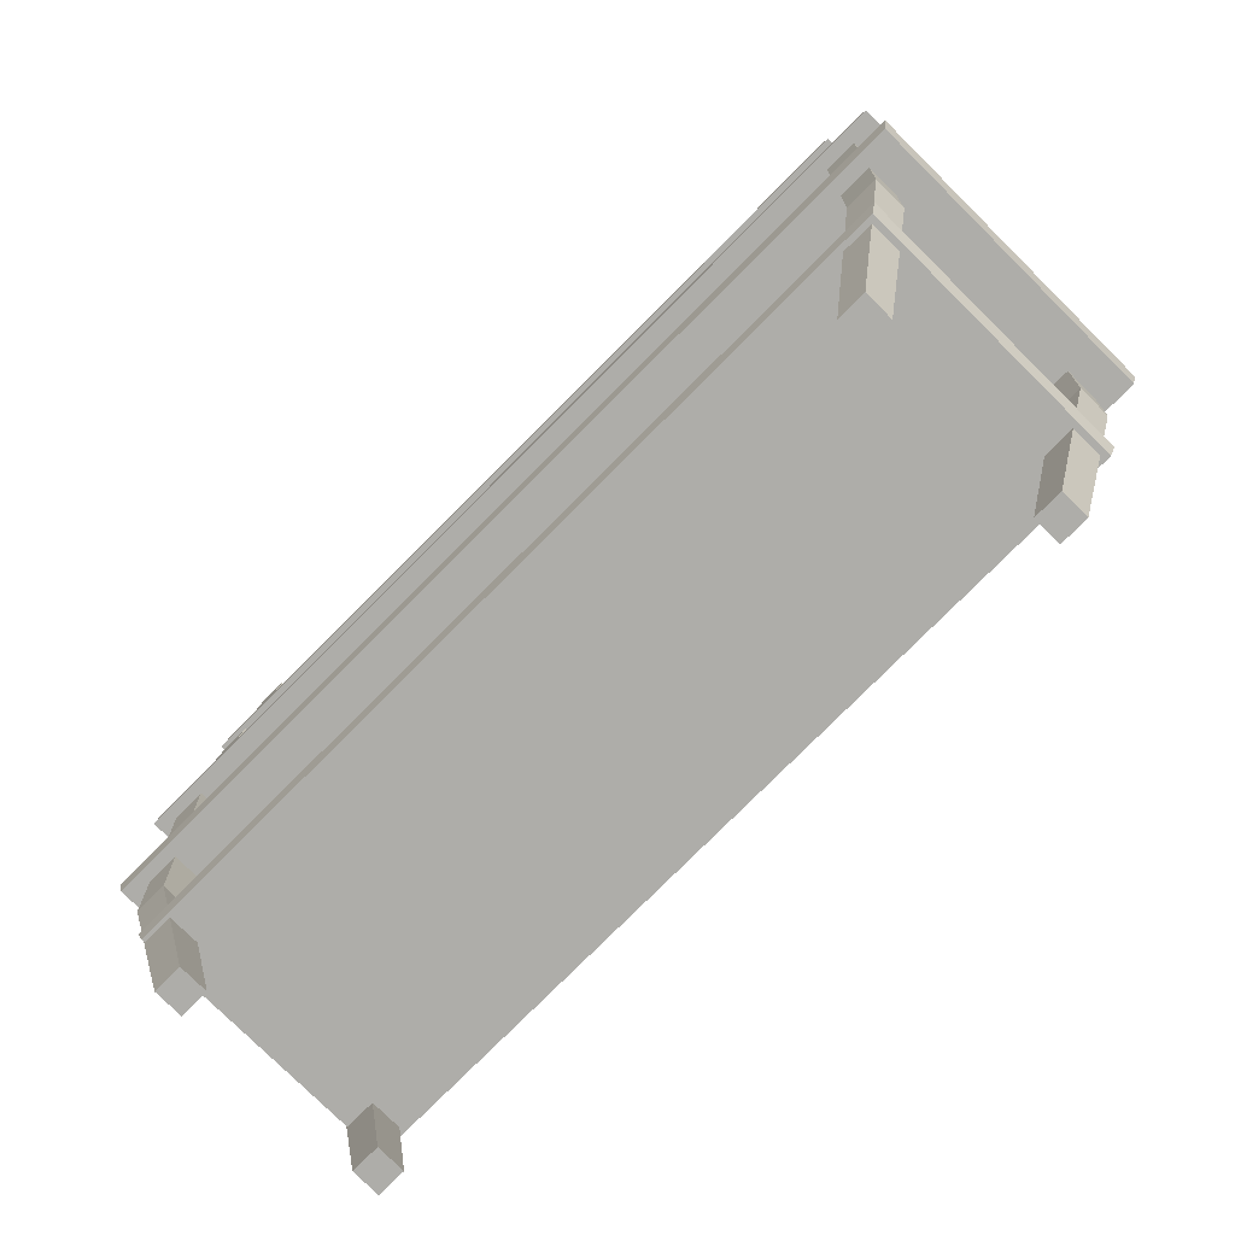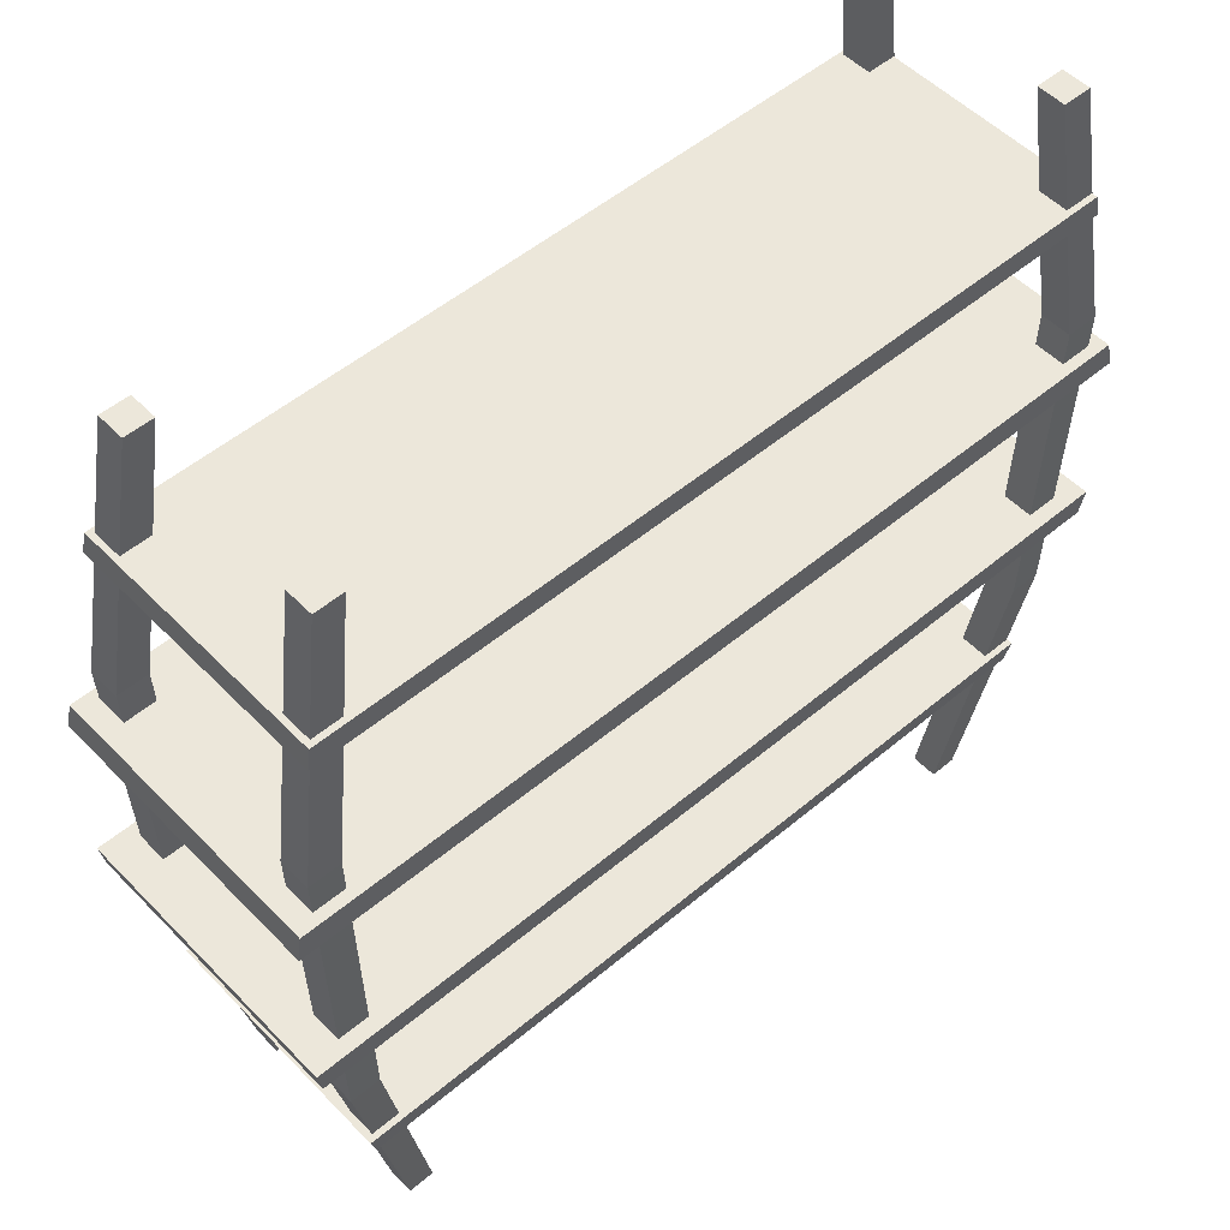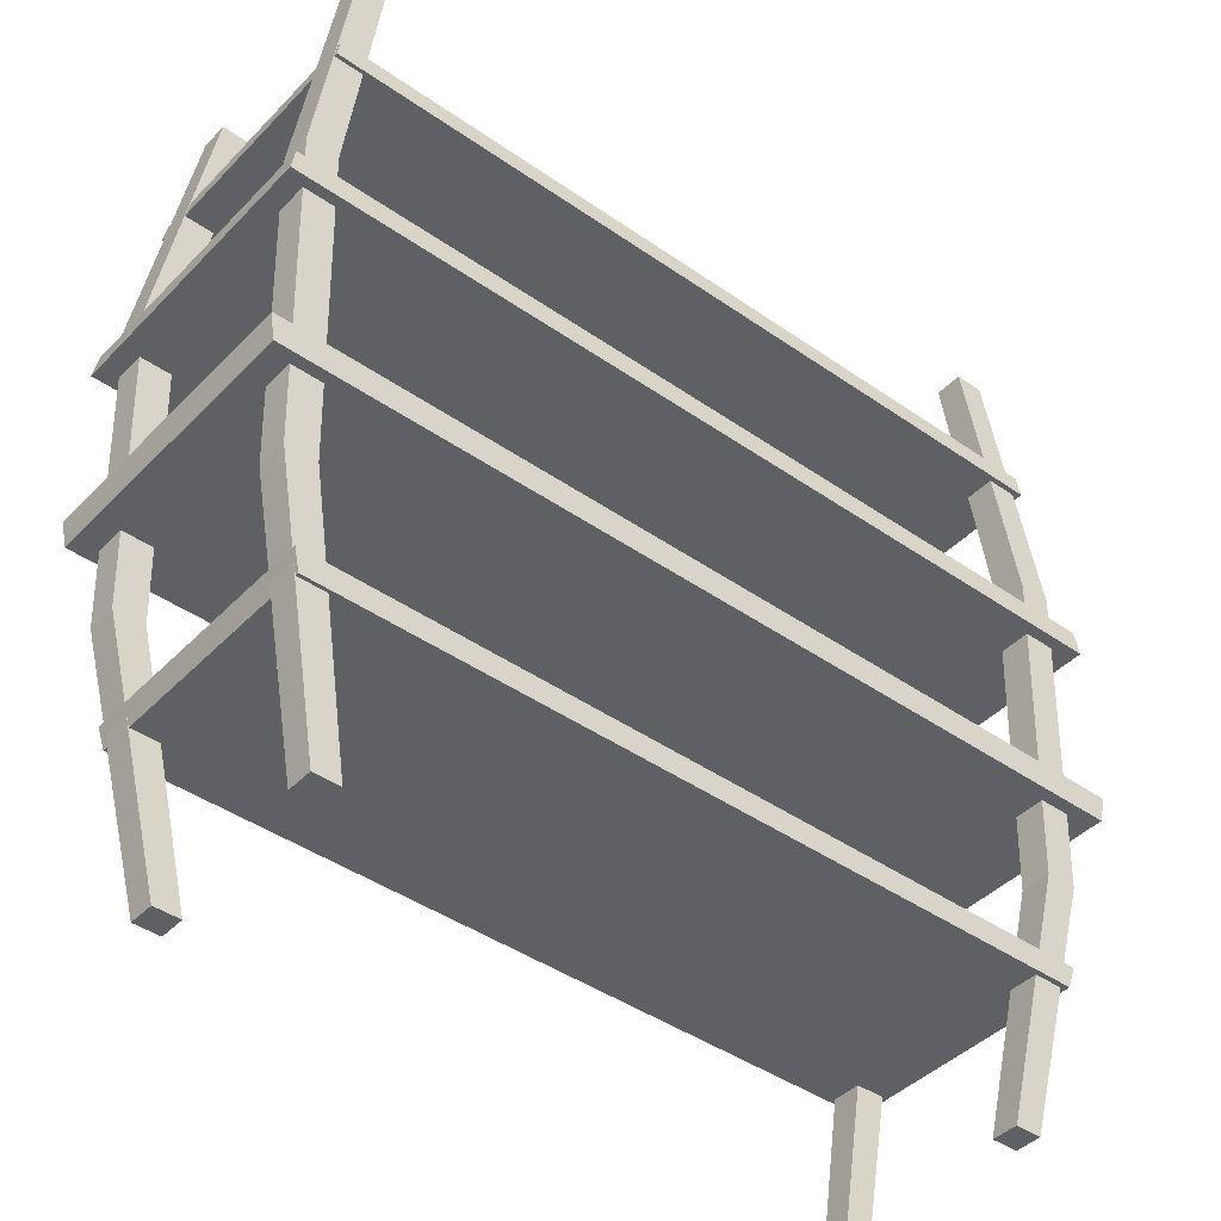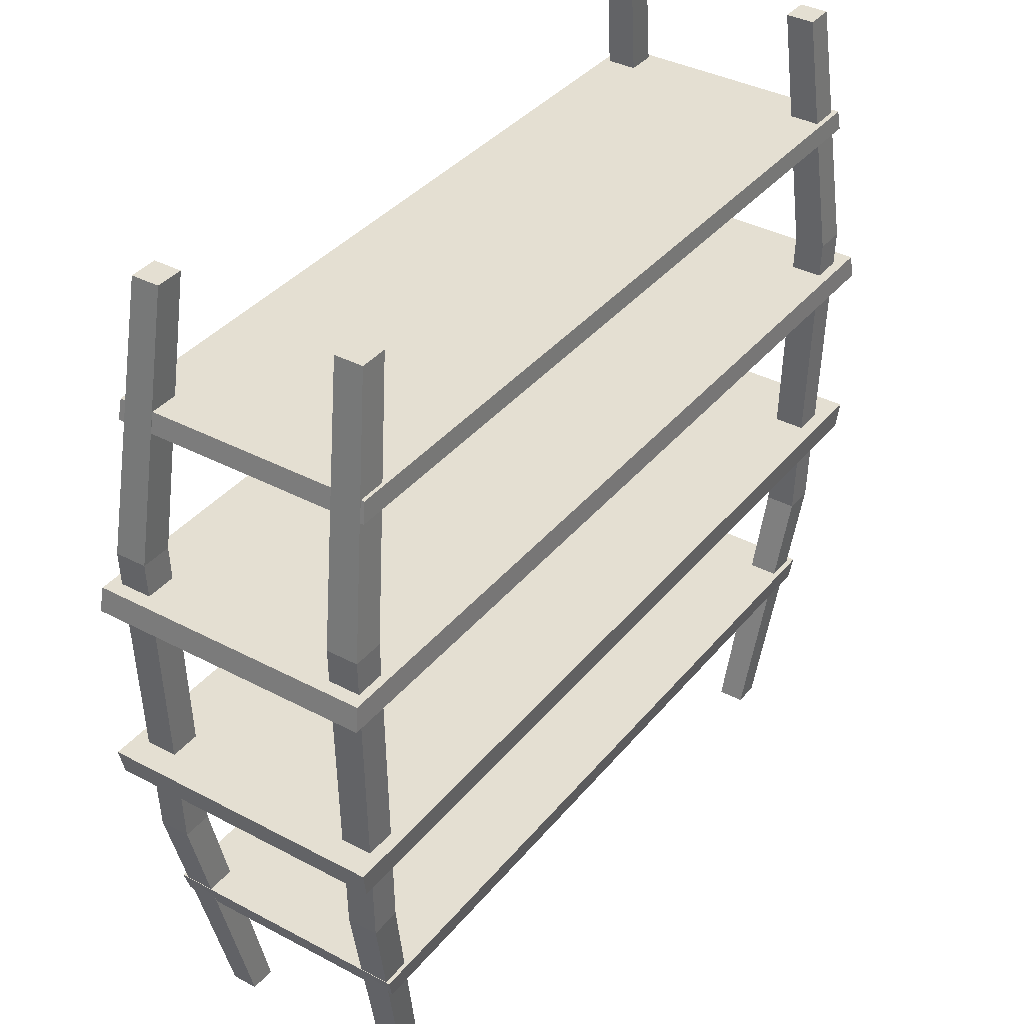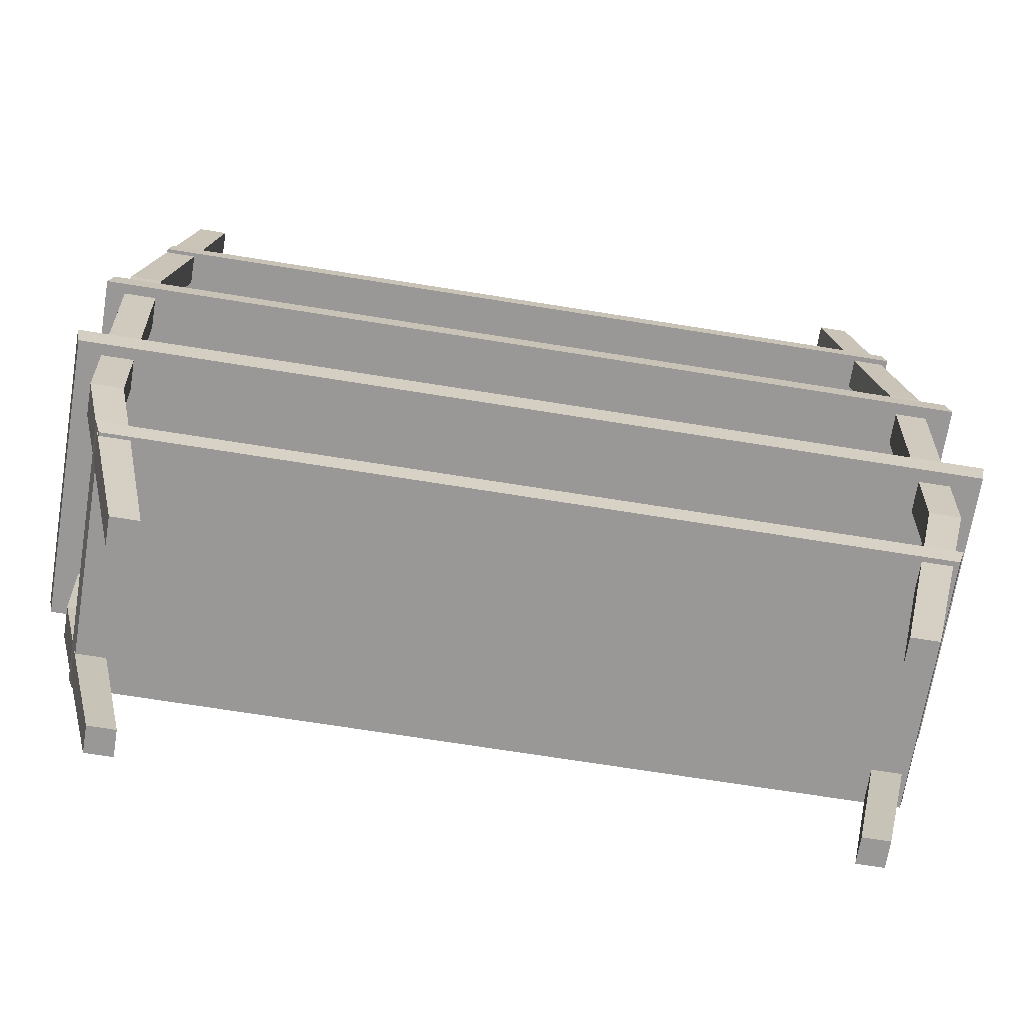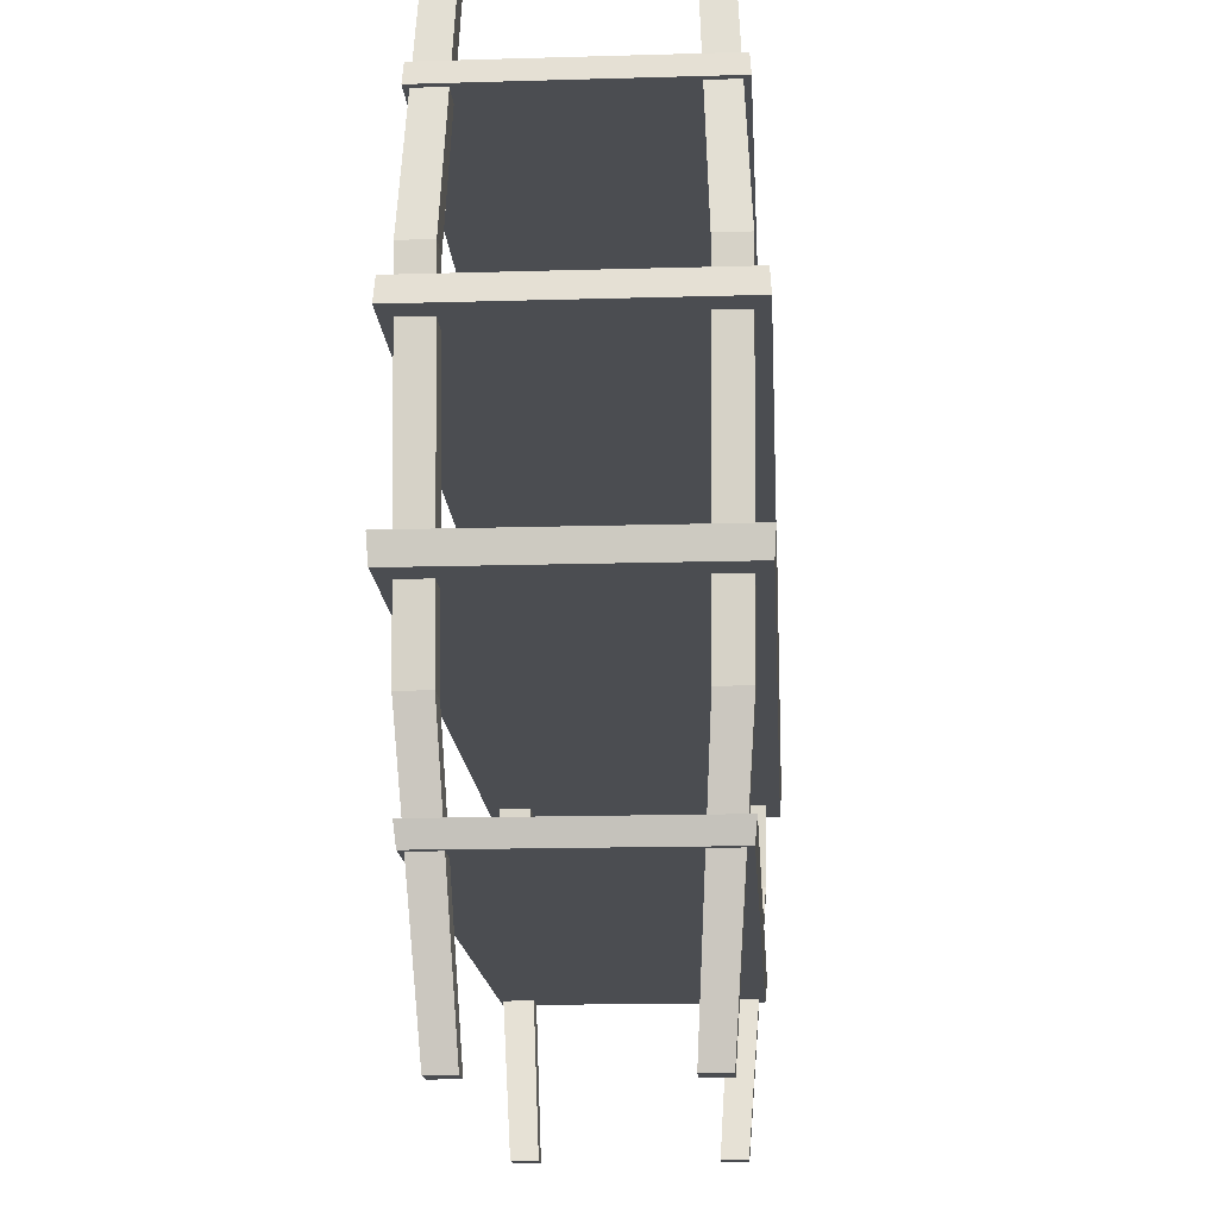
<metadata>
{"format":"obj","ext":"obj","renderer":"f3d","projection":"perspective","resolution":1024,"background":"white","views":[{"elev":-77.1,"azim":-134.8,"up":"+Y"},{"elev":51.9,"azim":-42.3,"up":"+Y"},{"elev":-42.7,"azim":140.2,"up":"+Y"},{"elev":37.2,"azim":124.3,"up":"+Y"},{"elev":-68.6,"azim":170.8,"up":"+Y"},{"elev":-15.8,"azim":-86.5,"up":"+Y"}]}
</metadata>
<code>
o Cube.001_Cube.002
v -4.173 1.585 1.331
v -4.239 1.811 1.353
v -4.173 1.585 -1.334
v -4.239 1.811 -1.355
v 4.05 1.584 1.331
v 4.115 1.811 1.352
v 4.049 1.584 -1.334
v 4.115 1.81 -1.355
v -4.726 3.613 1.51
v -4.78 3.89 1.527
v -4.726 3.613 -1.511
v -4.78 3.89 -1.528
v 4.595 3.612 1.51
v 4.648 3.889 1.527
v 4.594 3.612 -1.511
v 4.648 3.889 -1.528
v -4.763 5.7 1.522
v -4.716 5.958 1.507
v -4.763 5.7 -1.523
v -4.716 5.958 -1.508
v 4.631 5.7 1.522
v 4.584 5.958 1.507
v 4.631 5.7 -1.523
v 4.584 5.958 -1.508
v -4.353 7.73 1.389
v -4.312 7.948 1.376
v -4.353 7.73 -1.392
v -4.312 7.948 -1.379
v 4.227 7.731 1.389
v 4.187 7.948 1.376
v 4.227 7.731 -1.392
v 4.186 7.949 -1.378
v 3.412 -0.02945 -0.9028
v 3.696 9.194 -0.9766
v 3.412 -0.02945 -1.182
v 3.696 9.194 -1.279
v 3.692 -0.02945 -0.9028
v 3.999 9.194 -0.9766
v 3.692 -0.02945 -1.182
v 3.999 9.194 -1.279
v 3.412 -0.02945 1.156
v 3.696 9.194 1.252
v 3.412 -0.02945 0.8766
v 3.696 9.194 0.9497
v 3.692 -0.02945 1.156
v 3.999 9.194 1.252
v 3.692 -0.02945 0.8766
v 3.999 9.194 0.9497
v -3.749 -0.02945 1.156
v -4.056 9.194 1.252
v -3.749 -0.02945 0.8766
v -4.056 9.194 0.9497
v -3.469 -0.02945 1.156
v -3.753 9.194 1.252
v -3.469 -0.02945 0.8766
v -3.753 9.194 0.9497
v -3.749 -0.02945 -0.8885
v -4.056 9.194 -0.9611
v -3.749 -0.02945 -1.168
v -4.056 9.194 -1.263
v -3.469 -0.02945 -0.8885
v -3.753 9.194 -0.9611
v -3.469 -0.02945 -1.168
v -3.753 9.194 -1.263
v -4.379 2.752 -1.037
v -4.508 6.33 -1.068
v -4.508 6.33 -1.404
v -4.379 2.752 -1.364
v -4.172 6.33 -1.404
v -4.052 2.752 -1.364
v -4.172 6.33 -1.068
v -4.052 2.752 -1.037
v 3.995 2.752 -1.054
v 4.115 6.33 -1.085
v 4.115 6.33 -1.421
v 3.995 2.752 -1.381
v 4.451 6.33 -1.421
v 4.322 2.752 -1.381
v 4.451 6.33 -1.085
v 4.322 2.752 -1.054
v 3.995 2.752 1.353
v 4.115 6.33 1.394
v 4.115 6.33 1.057
v 3.995 2.752 1.027
v 4.451 6.33 1.057
v 4.322 2.752 1.027
v 4.451 6.33 1.394
v 4.322 2.752 1.353
v -4.379 2.752 1.353
v -4.508 6.33 1.394
v -4.508 6.33 1.057
v -4.379 2.752 1.027
v -4.172 6.33 1.057
v -4.052 2.752 1.027
v -4.172 6.33 1.394
v -4.052 2.752 1.353
f 2 4 3 1
f 4 8 7 3
f 8 6 5 7
f 6 2 1 5
f 1 3 7 5
f 6 8 4 2
f 10 12 11 9
f 12 16 15 11
f 16 14 13 15
f 14 10 9 13
f 9 11 15 13
f 14 16 12 10
f 18 20 19 17
f 20 24 23 19
f 24 22 21 23
f 22 18 17 21
f 17 19 23 21
f 22 24 20 18
f 26 28 27 25
f 28 32 31 27
f 32 30 29 31
f 30 26 25 29
f 25 27 31 29
f 30 32 28 26
f 73 76 35 33
f 76 78 39 35
f 78 80 37 39
f 80 73 33 37
f 33 35 39 37
f 38 40 36 34
f 81 84 43 41
f 84 86 47 43
f 86 88 45 47
f 88 81 41 45
f 41 43 47 45
f 46 48 44 42
f 89 92 51 49
f 92 94 55 51
f 94 96 53 55
f 96 89 49 53
f 49 51 55 53
f 54 56 52 50
f 65 68 59 57
f 68 70 63 59
f 70 72 61 63
f 72 65 57 61
f 57 59 63 61
f 62 64 60 58
f 62 58 66 71
f 71 66 65 72
f 64 62 71 69
f 69 71 72 70
f 60 64 69 67
f 67 69 70 68
f 58 60 67 66
f 66 67 68 65
f 38 34 74 79
f 79 74 73 80
f 40 38 79 77
f 77 79 80 78
f 36 40 77 75
f 75 77 78 76
f 34 36 75 74
f 74 75 76 73
f 46 42 82 87
f 87 82 81 88
f 48 46 87 85
f 85 87 88 86
f 44 48 85 83
f 83 85 86 84
f 42 44 83 82
f 82 83 84 81
f 54 50 90 95
f 95 90 89 96
f 56 54 95 93
f 93 95 96 94
f 52 56 93 91
f 91 93 94 92
f 50 52 91 90
f 90 91 92 89

</code>
